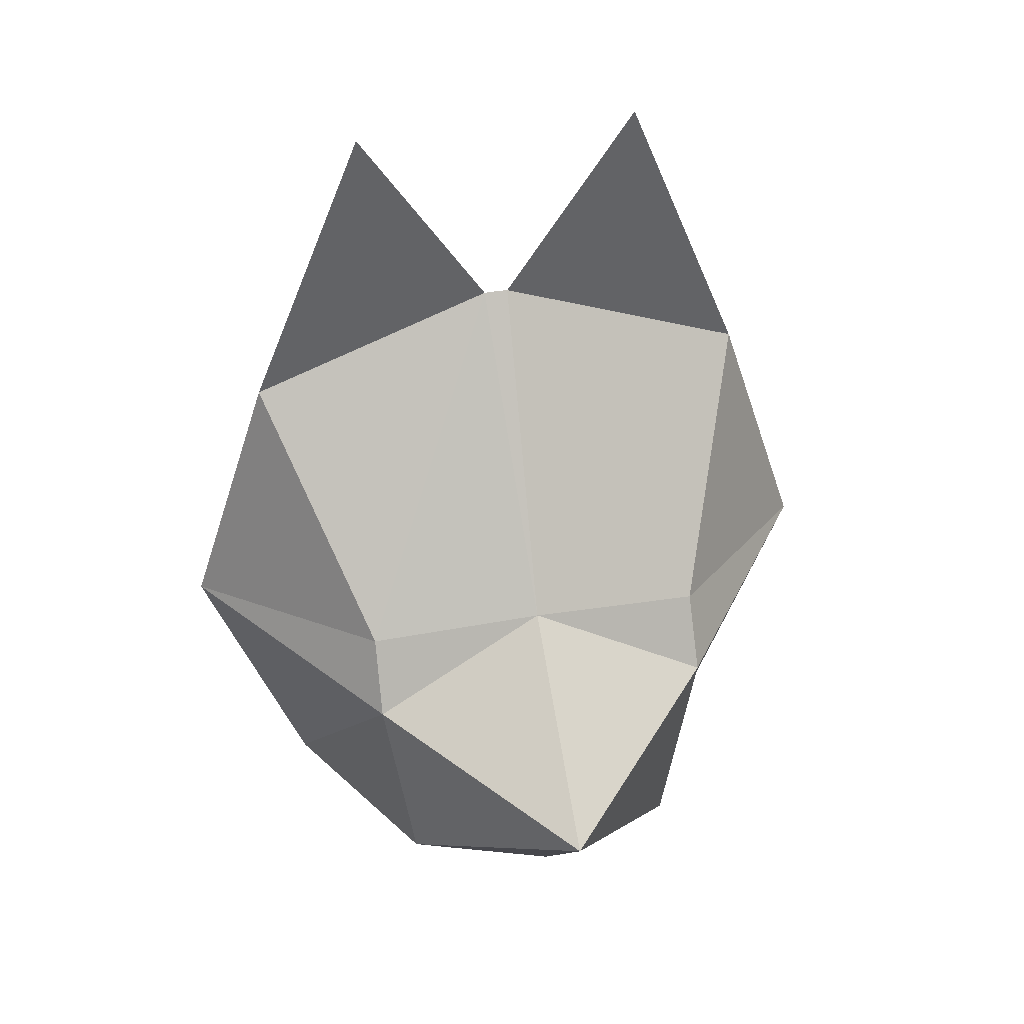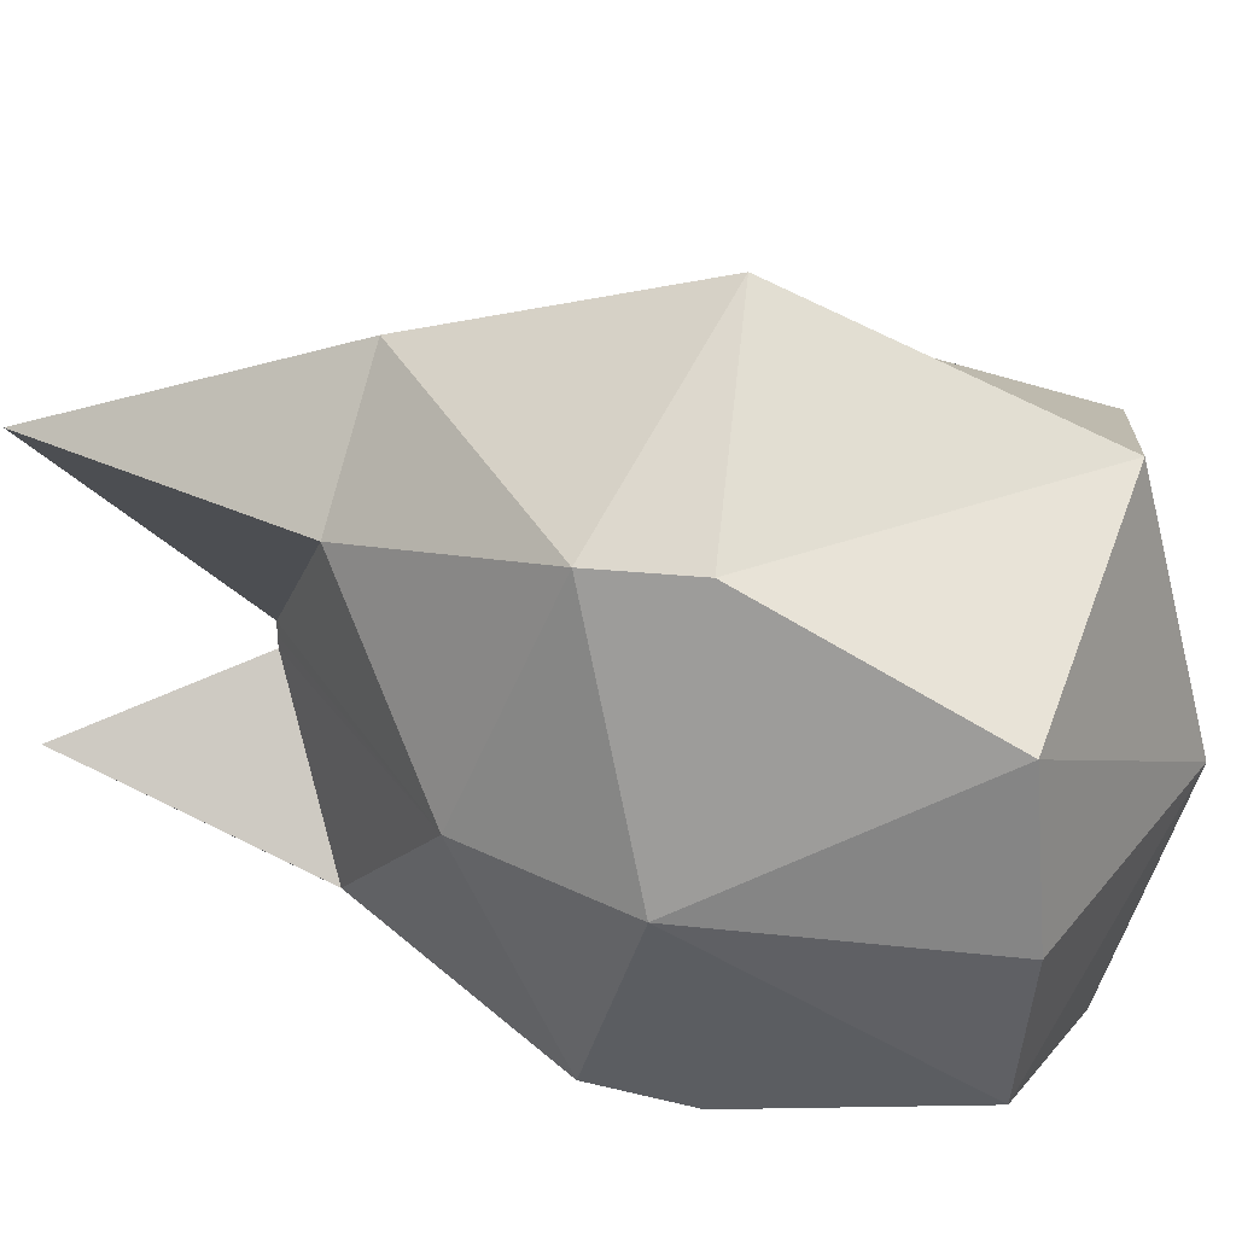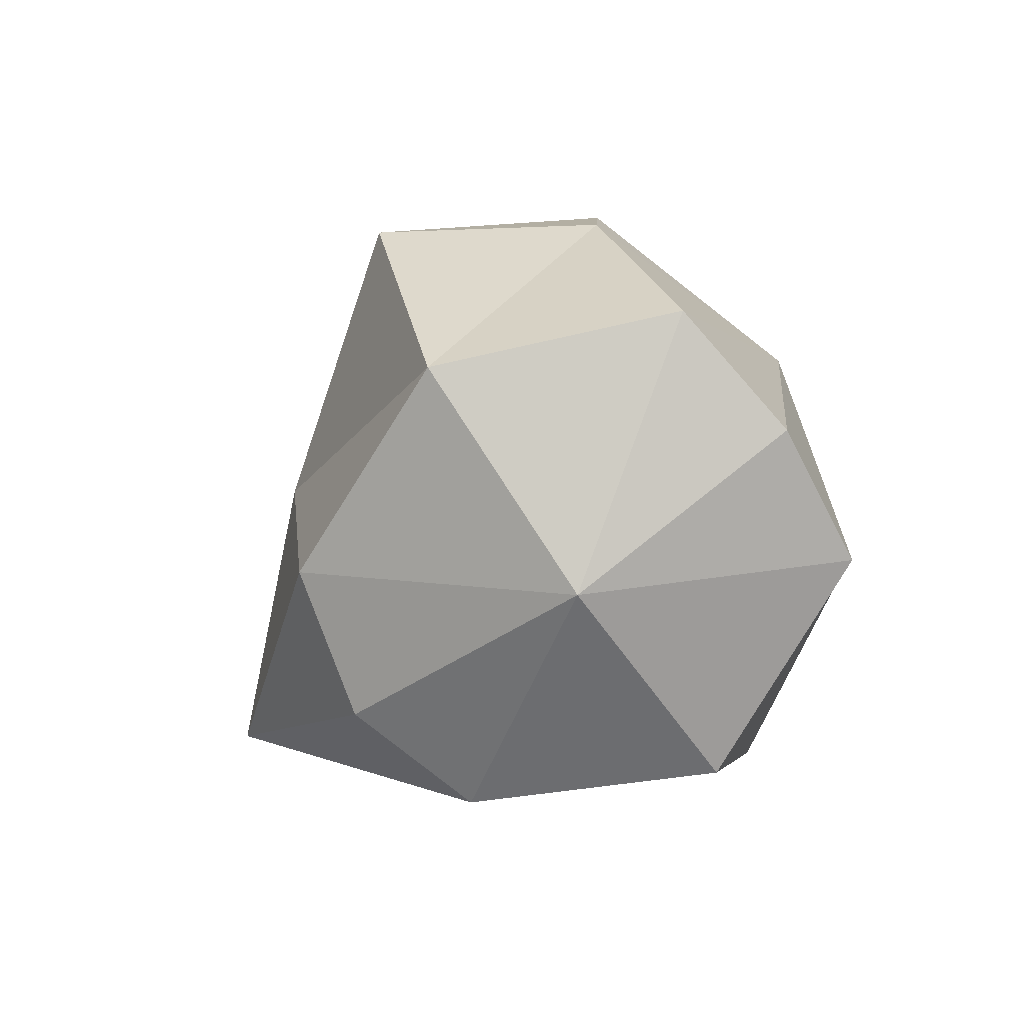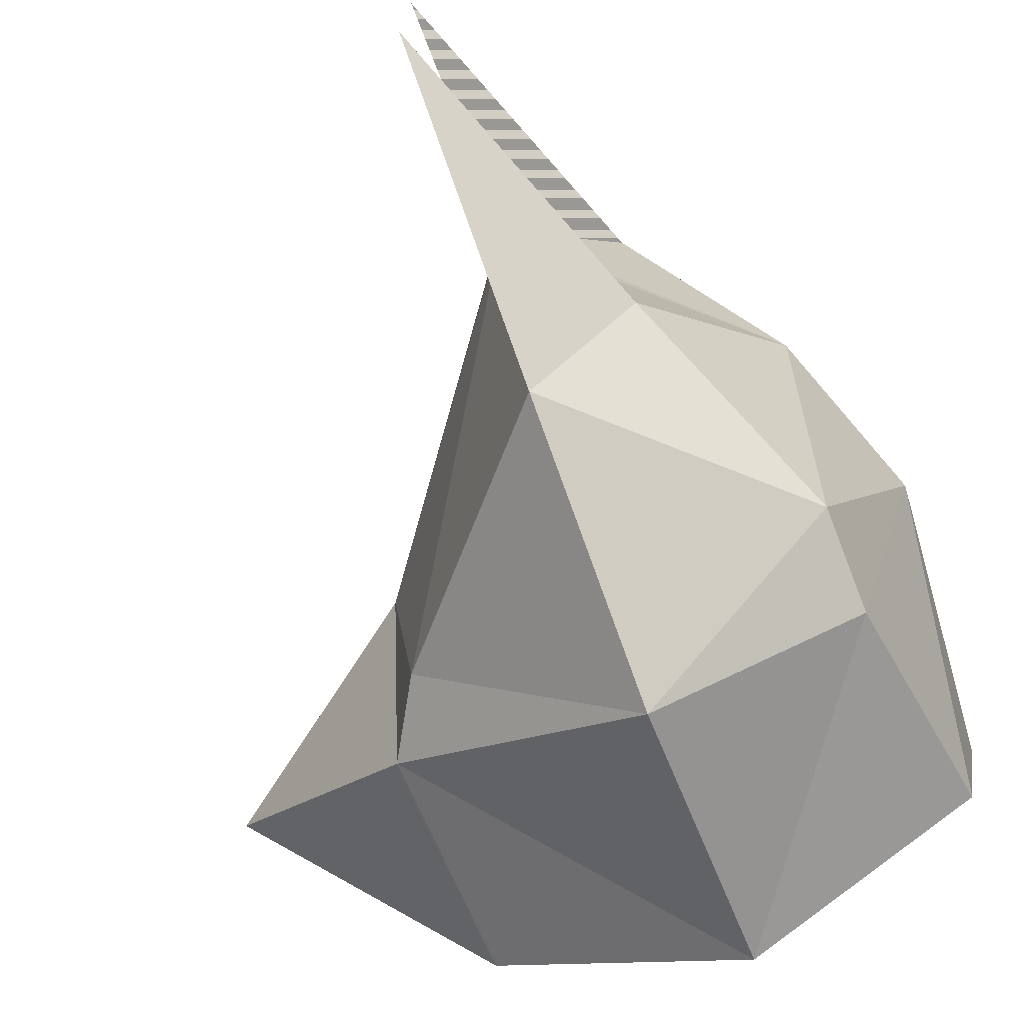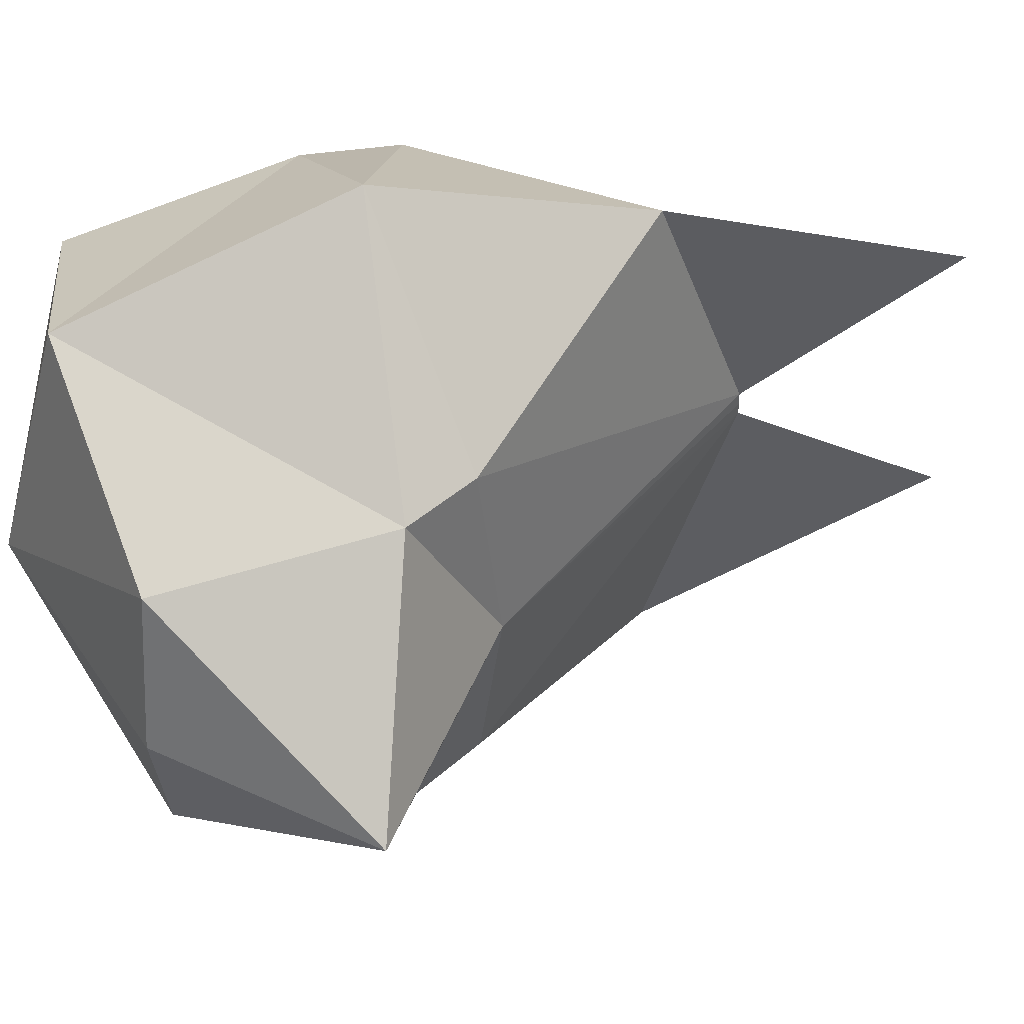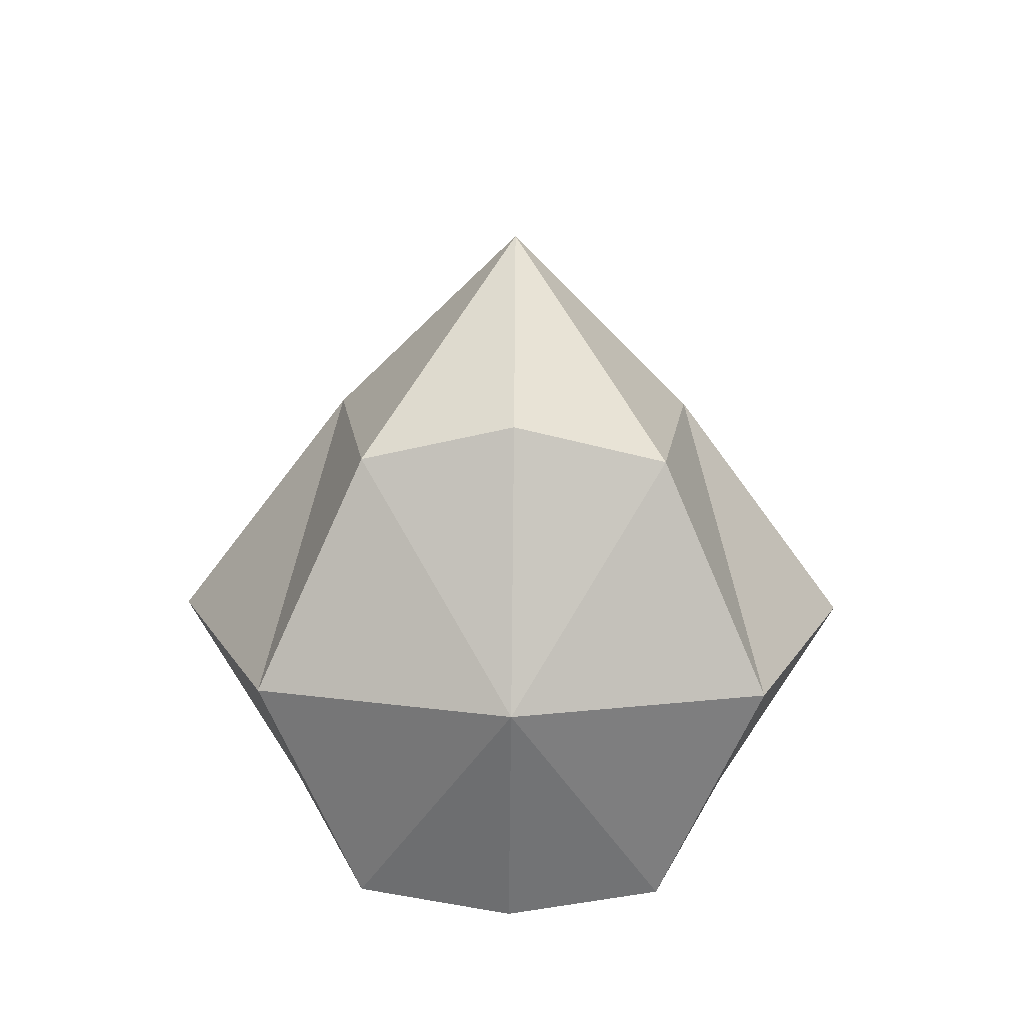
<metadata>
{"format":"obj","ext":"obj","renderer":"f3d","projection":"perspective","resolution":1024,"background":"white","views":[{"elev":38.7,"azim":77.8,"up":"+Y"},{"elev":34.7,"azim":-76.1,"up":"+Z"},{"elev":-74.8,"azim":-145.4,"up":"+Y"},{"elev":-75.3,"azim":-158.9,"up":"+Z"},{"elev":47.0,"azim":75.6,"up":"+Z"},{"elev":-74.2,"azim":89.4,"up":"+Y"}]}
</metadata>
<code>
o Cube.001
v -0.122 1.316 -0.1428
v 0 1.094 -0.1564
v -0.1428 1.115 -0.09472
v -0.1221 1.255 -0.1475
v 2e-06 1.269 -0.2231
v 0.1207 1.3 -0.1129
v 0.147 1.255 -0.1137
v 0.1428 1.115 -0.09279
v -0.06531 1.446 -0.09882
v -0.005321 1.492 -0.007975
v 0 1.436 -0.169
v 0 1.624 -0.09291
v -0.1705 1.271 0
v -0.134 1.374 0
v -0.122 1.316 0.1428
v 0 1.094 0.1564
v -0.1428 1.115 0.09472
v -0.1221 1.255 0.1475
v 2e-06 1.269 0.2231
v 0.1207 1.3 0.1129
v 0.147 1.255 0.1137
v 0.1428 1.115 0.09279
v 0.2647 1.215 -0
v 0.1304 1.312 0
v -0.06531 1.446 0.09882
v -0.005321 1.492 0.007975
v 0 1.053 -0
v -0.1546 1.105 -0
v 0.1661 1.105 -0
v 0 1.436 0.169
v 0 1.624 0.09291
v -0.005319 1.493 0
f 9 12 11
f 25 30 31
f 13 14 1
f 2 3 4
f 5 4 1
f 6 7 5
f 7 8 2
f 13 4 3
f 8 7 23
f 7 6 24
f 9 14 10
f 27 28 3
f 8 29 27
f 11 10 6
f 12 9 10
f 4 13 1
f 5 2 4
f 11 5 1
f 11 6 5
f 5 7 2
f 28 13 3
f 29 8 23
f 23 7 24
f 11 12 10
f 32 10 14
f 1 14 9
f 9 11 1
f 2 27 3
f 2 8 27
f 24 6 10
f 10 32 24
f 13 15 14
f 16 18 17
f 19 15 18
f 20 19 21
f 21 16 22
f 13 17 18
f 22 23 21
f 21 24 20
f 25 26 14
f 27 17 28
f 22 27 29
f 30 20 26
f 31 26 25
f 18 15 13
f 19 18 16
f 30 15 19
f 30 19 20
f 19 16 21
f 28 17 13
f 29 23 22
f 23 24 21
f 30 26 31
f 32 14 26
f 15 25 14
f 25 15 30
f 16 17 27
f 16 27 22
f 24 26 20
f 26 24 32
f 9 12 10 11
f 25 30 26 31

</code>
